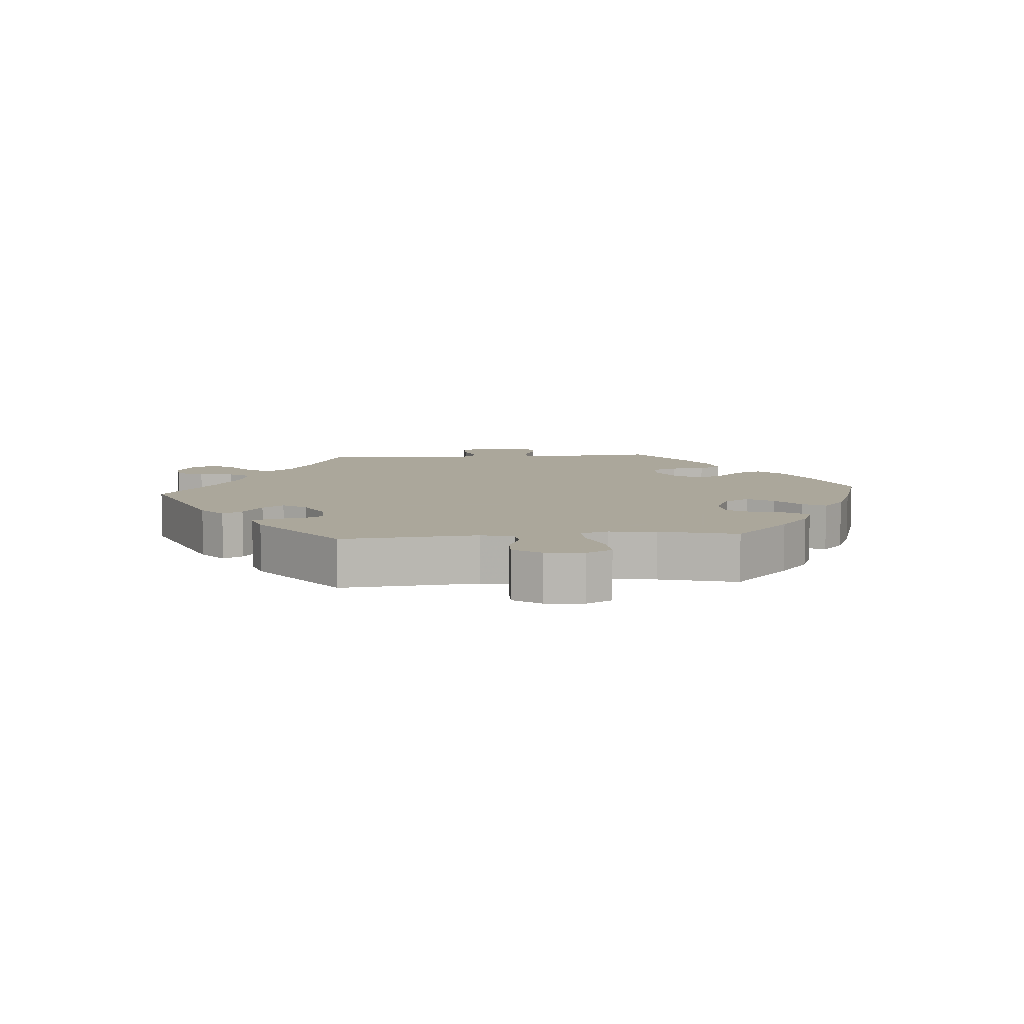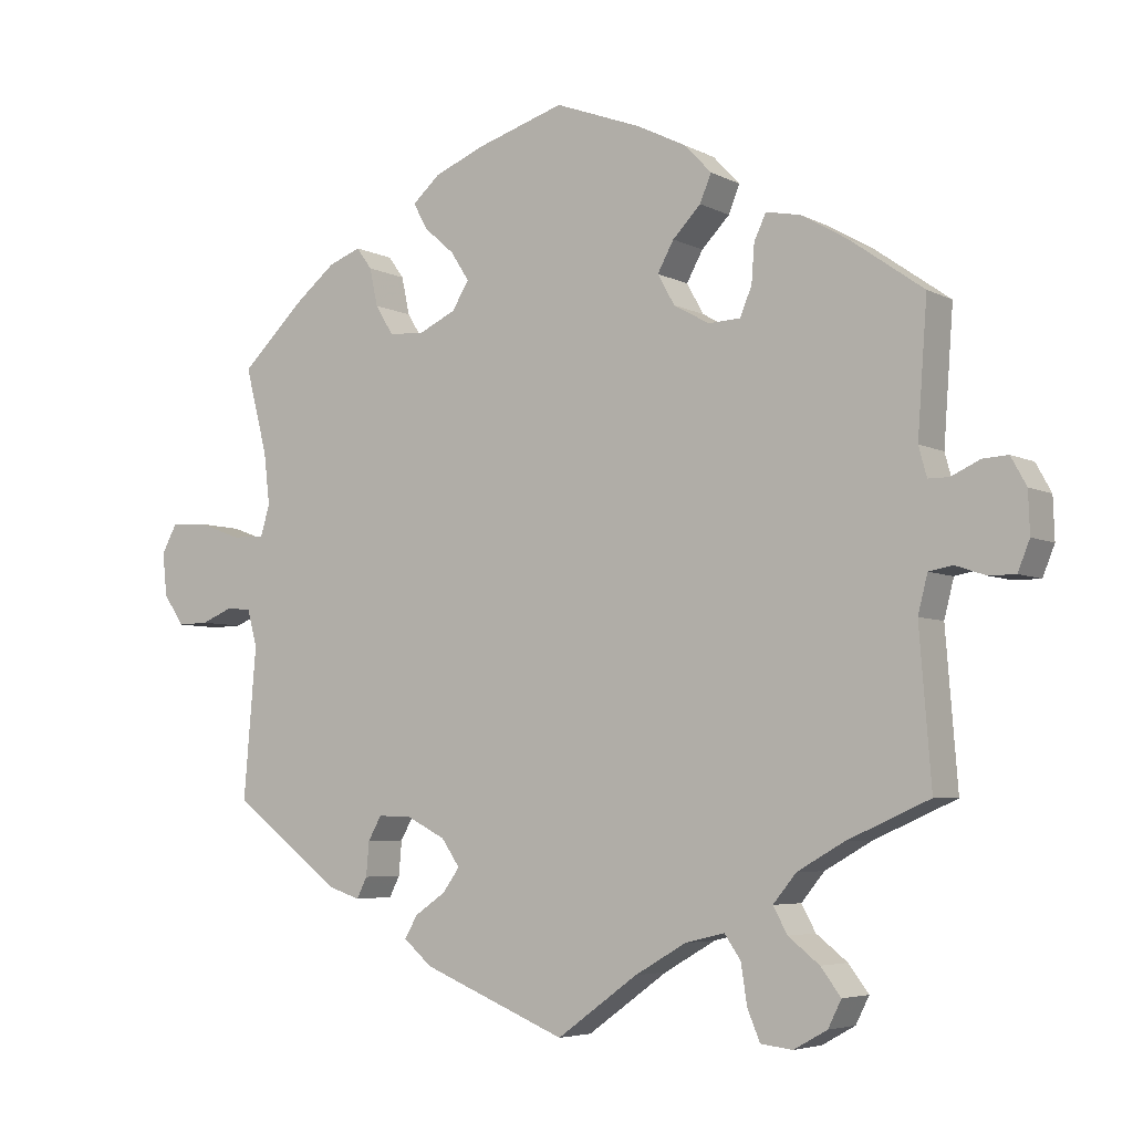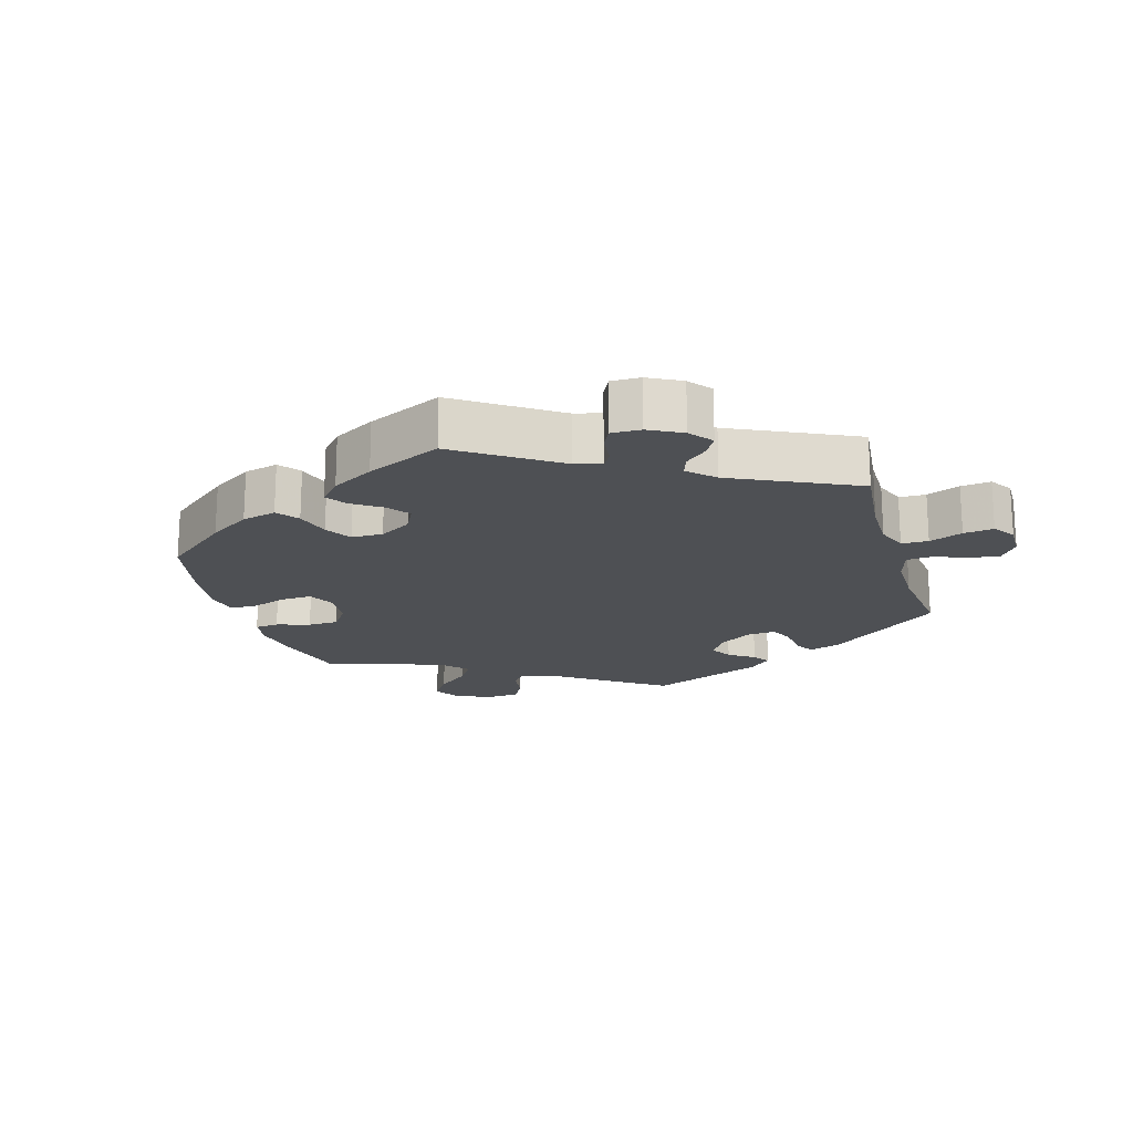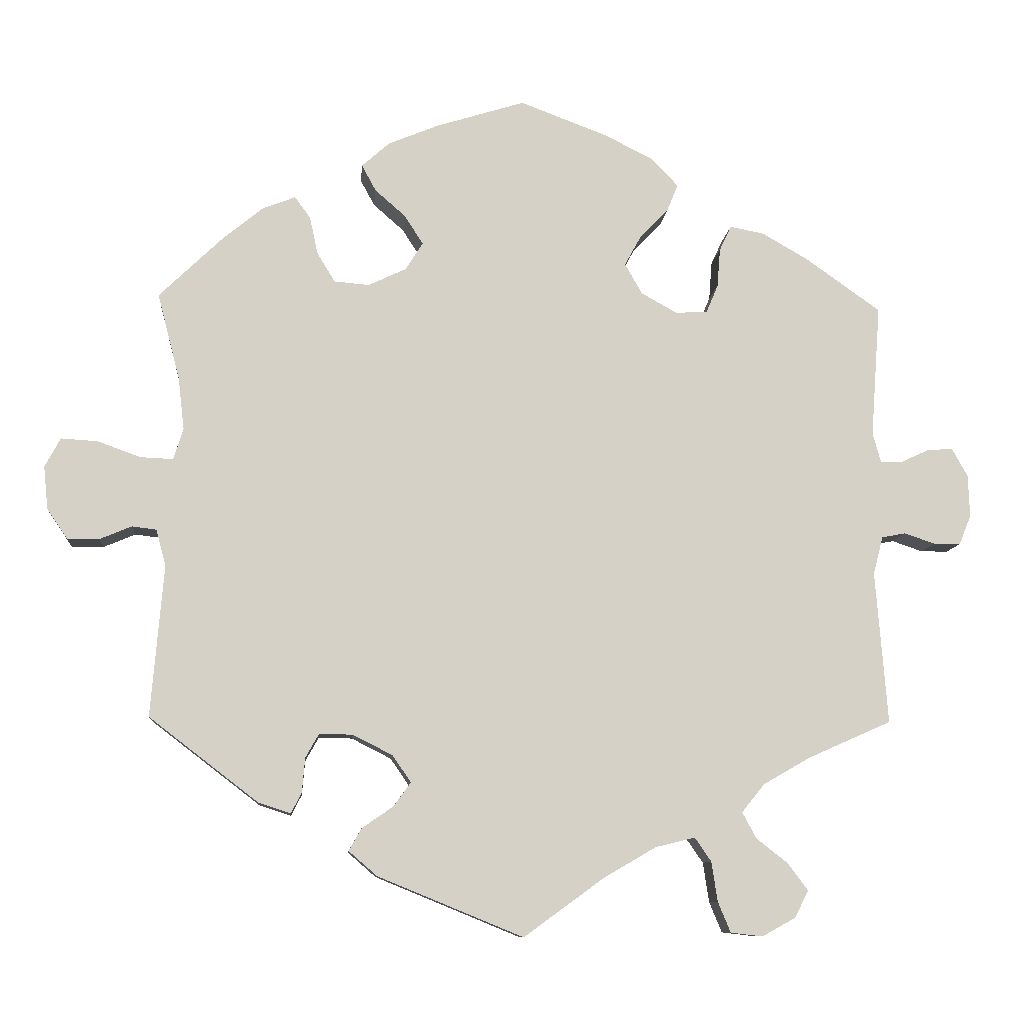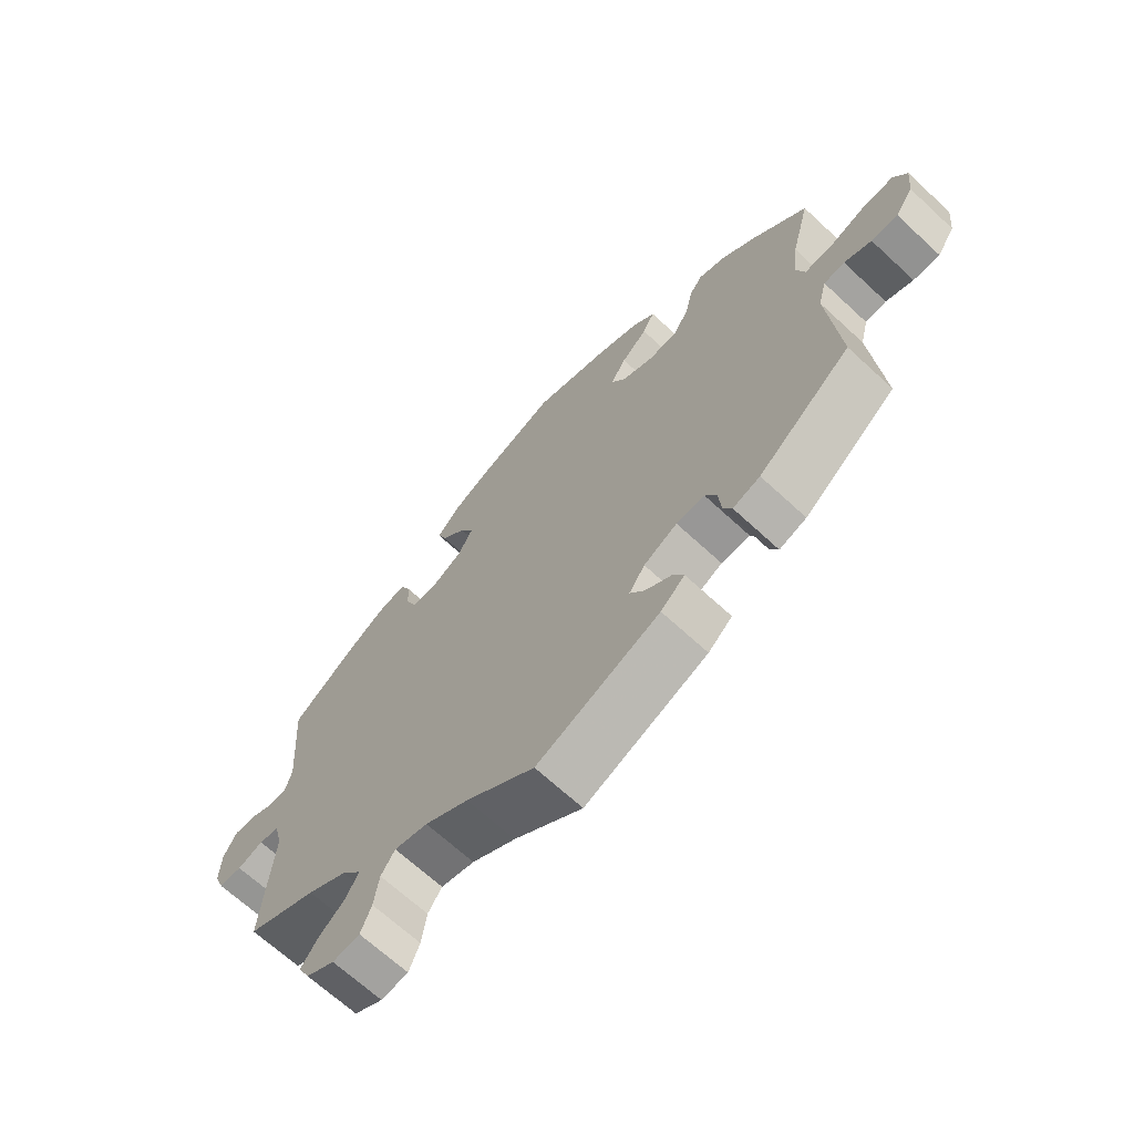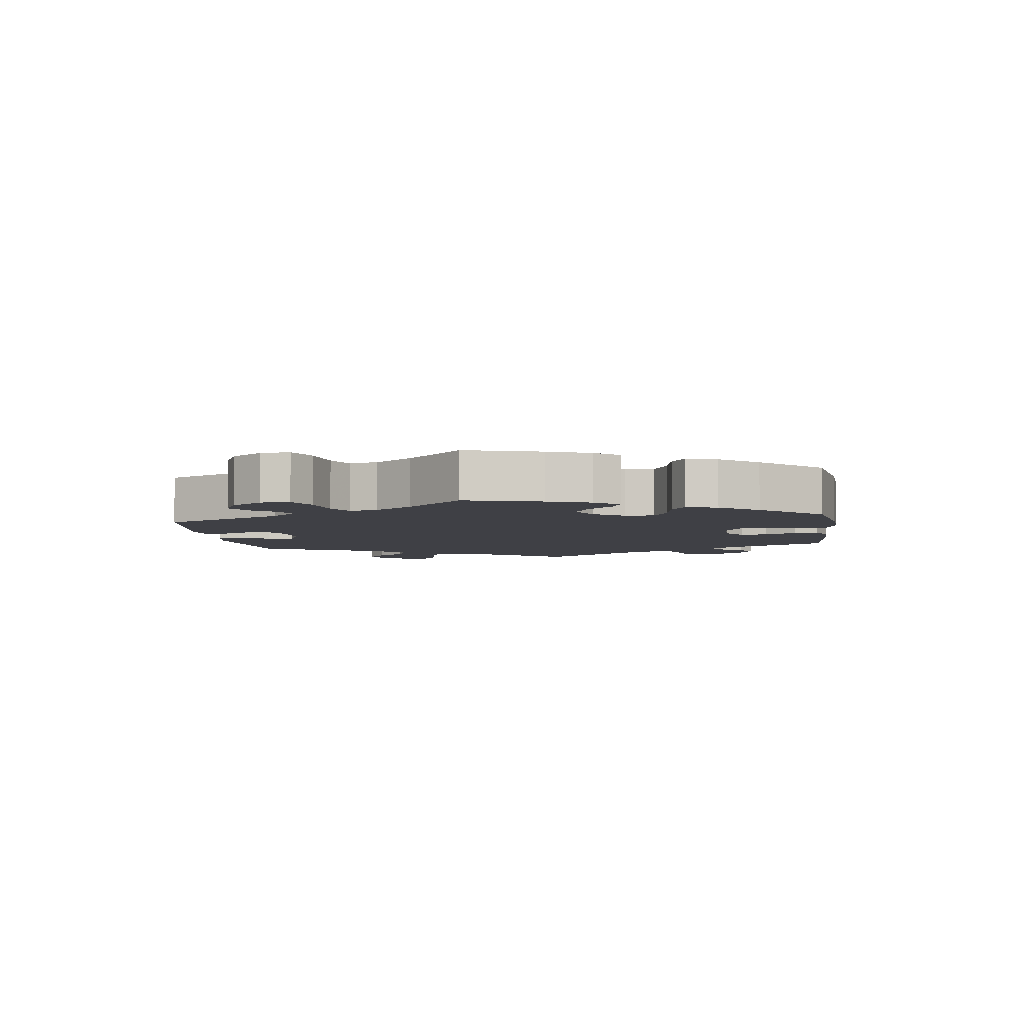
<metadata>
{"format":"obj","ext":"obj","renderer":"f3d","projection":"perspective","resolution":1024,"background":"white","views":[{"elev":8.2,"azim":-94.8,"up":"+Y"},{"elev":-5.2,"azim":33.1,"up":"+Z"},{"elev":-18.7,"azim":76.6,"up":"+Y"},{"elev":-9.6,"azim":-4.9,"up":"+Z"},{"elev":-67.3,"azim":-132.9,"up":"+Z"},{"elev":-5.2,"azim":-52.1,"up":"+Y"}]}
</metadata>
<code>
v -0.195 0.07 -0.498
v -0.233 0.07 -0.465
v -0.216 0.07 -0.435
v -0.174 0.07 -0.406
v -0.151 0.07 -0.374
v -0.176 0.07 -0.338
v -0.229 0.07 -0.311
v -0.274 0.07 -0.31
v -0.292 0.07 -0.342
v -0.296 0.07 -0.388
v -0.31 0.07 -0.416
v -0.353 0.07 -0.402
v -0.5 0.07 -0.289
v -0.483 0.07 -0.086
v -0.496 0.07 -0.037
v -0.529 0.07 -0.033
v -0.572 0.07 -0.051
v -0.614 0.07 -0.052
v -0.642 0.07 -0.011
v -0.648 0.07 0.047
v -0.627 0.07 0.086
v -0.578 0.07 0.083
v -0.52 0.07 0.062
v -0.476 0.07 0.06
v -0.463 0.07 0.102
v -0.471 0.07 0.172
v -0.501 0.07 0.288
v -0.415 0.07 0.371
v -0.361 0.07 0.415
v -0.317 0.07 0.432
v -0.296 0.07 0.403
v -0.285 0.07 0.352
v -0.261 0.07 0.313
v -0.214 0.07 0.309
v -0.163 0.07 0.333
v -0.14 0.07 0.37
v -0.165 0.07 0.409
v -0.206 0.07 0.445
v -0.225 0.07 0.48
v -0.188 0.07 0.513
v -0.12 0.07 0.541
v -0.001 0.07 0.578
v 0.116 0.07 0.534
v 0.182 0.07 0.501
v 0.218 0.07 0.463
v 0.203 0.07 0.426
v 0.165 0.07 0.387
v 0.143 0.07 0.347
v 0.166 0.07 0.306
v 0.214 0.07 0.279
v 0.257 0.07 0.281
v 0.273 0.07 0.319
v 0.277 0.07 0.371
v 0.293 0.07 0.405
v 0.339 0.07 0.396
v 0.401 0.07 0.36
v 0.501 0.07 0.289
v 0.488 0.07 0.112
v 0.499 0.07 0.072
v 0.527 0.07 0.072
v 0.566 0.07 0.09
v 0.6 0.07 0.092
v 0.621 0.07 0.054
v 0.623 0.07 -0.002
v 0.607 0.07 -0.042
v 0.571 0.07 -0.042
v 0.53 0.07 -0.028
v 0.498 0.07 -0.034
v 0.485 0.07 -0.085
v 0.501 0.07 -0.289
v 0.39 0.07 -0.338
v 0.327 0.07 -0.374
v 0.296 0.07 -0.412
v 0.315 0.07 -0.447
v 0.357 0.07 -0.48
v 0.384 0.07 -0.516
v 0.366 0.07 -0.552
v 0.321 0.07 -0.577
v 0.278 0.07 -0.572
v 0.261 0.07 -0.531
v 0.253 0.07 -0.478
v 0.231 0.07 -0.446
v 0.178 0.07 -0.459
v 0.109 0.07 -0.499
v 0 0.07 -0.578
v -0.195 0 -0.498
v -0.233 0 -0.465
v -0.216 0 -0.435
v -0.174 0 -0.406
v -0.151 0 -0.374
v -0.176 0 -0.338
v -0.229 0 -0.311
v -0.274 0 -0.31
v -0.292 0 -0.342
v -0.296 0 -0.388
v -0.31 0 -0.416
v -0.353 0 -0.402
v -0.5 0 -0.289
v -0.483 0 -0.086
v -0.496 0 -0.037
v -0.529 0 -0.033
v -0.572 0 -0.051
v -0.614 0 -0.052
v -0.642 0 -0.011
v -0.648 0 0.047
v -0.627 0 0.086
v -0.578 0 0.083
v -0.52 0 0.062
v -0.476 0 0.06
v -0.463 0 0.102
v -0.471 0 0.172
v -0.501 0 0.288
v -0.415 0 0.371
v -0.361 0 0.415
v -0.317 0 0.432
v -0.296 0 0.403
v -0.285 0 0.352
v -0.261 0 0.313
v -0.214 0 0.309
v -0.163 0 0.333
v -0.14 0 0.37
v -0.165 0 0.409
v -0.206 0 0.445
v -0.225 0 0.48
v -0.188 0 0.513
v -0.12 0 0.541
v -0.001 0 0.578
v 0.116 0 0.534
v 0.182 0 0.501
v 0.218 0 0.463
v 0.203 0 0.426
v 0.165 0 0.387
v 0.143 0 0.347
v 0.166 0 0.306
v 0.214 0 0.279
v 0.257 0 0.281
v 0.273 0 0.319
v 0.277 0 0.371
v 0.293 0 0.405
v 0.339 0 0.396
v 0.401 0 0.36
v 0.501 0 0.289
v 0.488 0 0.112
v 0.499 0 0.072
v 0.527 0 0.072
v 0.566 0 0.09
v 0.6 0 0.092
v 0.621 0 0.054
v 0.623 0 -0.002
v 0.607 0 -0.042
v 0.571 0 -0.042
v 0.53 0 -0.028
v 0.498 0 -0.034
v 0.485 0 -0.085
v 0.501 0 -0.289
v 0.39 0 -0.338
v 0.327 0 -0.374
v 0.296 0 -0.412
v 0.315 0 -0.447
v 0.357 0 -0.48
v 0.384 0 -0.516
v 0.366 0 -0.552
v 0.321 0 -0.577
v 0.278 0 -0.572
v 0.261 0 -0.531
v 0.253 0 -0.478
v 0.231 0 -0.446
v 0.178 0 -0.459
v 0.109 0 -0.499
v 0 0 -0.578
f 84 85 1 2
f 83 84 2 3
f 82 83 3 4
f 78 79 80 81
f 76 77 78 81
f 74 75 76 81
f 73 74 81 82
f 72 73 82 4
f 69 70 71
f 68 69 71 72
f 64 65 66 67
f 64 67 68
f 63 64 68
f 60 61 62 63
f 59 60 63 68
f 58 59 68 72
f 52 53 54 55
f 51 52 55 56
f 44 45 46 47
f 44 47 48
f 43 44 48
f 42 43 48
f 41 42 48 49
f 37 38 39 40
f 36 37 40 41
f 29 30 31 32
f 29 32 33
f 26 27 28 29
f 25 26 29 33
f 24 25 33 34
f 20 21 22 23
f 20 23 24
f 19 20 24
f 16 17 18 19
f 15 16 19 24
f 14 15 24 34
f 9 10 11 12
f 8 9 12 13
f 7 8 13 14
f 58 72 4 5
f 51 56 57 58
f 50 51 58 5
f 49 50 5 6
f 36 41 49 6
f 35 36 6 7
f 7 14 34 35
f 87 86 170 169
f 88 87 169 168
f 89 88 168 167
f 166 165 164 163
f 166 163 162 161
f 166 161 160 159
f 167 166 159 158
f 89 167 158 157
f 156 155 154
f 157 156 154 153
f 152 151 150 149
f 153 152 149
f 153 149 148
f 148 147 146 145
f 153 148 145 144
f 157 153 144 143
f 140 139 138 137
f 141 140 137 136
f 132 131 130 129
f 133 132 129
f 133 129 128
f 133 128 127
f 134 133 127 126
f 125 124 123 122
f 126 125 122 121
f 117 116 115 114
f 118 117 114
f 114 113 112 111
f 118 114 111 110
f 119 118 110 109
f 108 107 106 105
f 109 108 105
f 109 105 104
f 104 103 102 101
f 109 104 101 100
f 119 109 100 99
f 97 96 95 94
f 98 97 94 93
f 99 98 93 92
f 90 89 157 143
f 143 142 141 136
f 90 143 136 135
f 91 90 135 134
f 91 134 126 121
f 92 91 121 120
f 120 119 99 92
f 1 86 87 2
f 2 87 88 3
f 3 88 89 4
f 4 89 90 5
f 5 90 91 6
f 6 91 92 7
f 7 92 93 8
f 8 93 94 9
f 9 94 95 10
f 10 95 96 11
f 11 96 97 12
f 12 97 98 13
f 13 98 99 14
f 14 99 100 15
f 15 100 101 16
f 16 101 102 17
f 17 102 103 18
f 18 103 104 19
f 19 104 105 20
f 20 105 106 21
f 21 106 107 22
f 22 107 108 23
f 23 108 109 24
f 24 109 110 25
f 25 110 111 26
f 26 111 112 27
f 27 112 113 28
f 28 113 114 29
f 29 114 115 30
f 30 115 116 31
f 31 116 117 32
f 32 117 118 33
f 33 118 119 34
f 34 119 120 35
f 35 120 121 36
f 36 121 122 37
f 37 122 123 38
f 38 123 124 39
f 39 124 125 40
f 40 125 126 41
f 41 126 127 42
f 42 127 128 43
f 43 128 129 44
f 44 129 130 45
f 45 130 131 46
f 46 131 132 47
f 47 132 133 48
f 48 133 134 49
f 49 134 135 50
f 50 135 136 51
f 51 136 137 52
f 52 137 138 53
f 53 138 139 54
f 54 139 140 55
f 55 140 141 56
f 56 141 142 57
f 57 142 143 58
f 58 143 144 59
f 59 144 145 60
f 60 145 146 61
f 61 146 147 62
f 62 147 148 63
f 63 148 149 64
f 64 149 150 65
f 65 150 151 66
f 66 151 152 67
f 67 152 153 68
f 68 153 154 69
f 69 154 155 70
f 70 155 156 71
f 71 156 157 72
f 72 157 158 73
f 73 158 159 74
f 74 159 160 75
f 75 160 161 76
f 76 161 162 77
f 77 162 163 78
f 78 163 164 79
f 79 164 165 80
f 80 165 166 81
f 81 166 167 82
f 82 167 168 83
f 83 168 169 84
f 84 169 170 85
f 85 170 86 1

</code>
